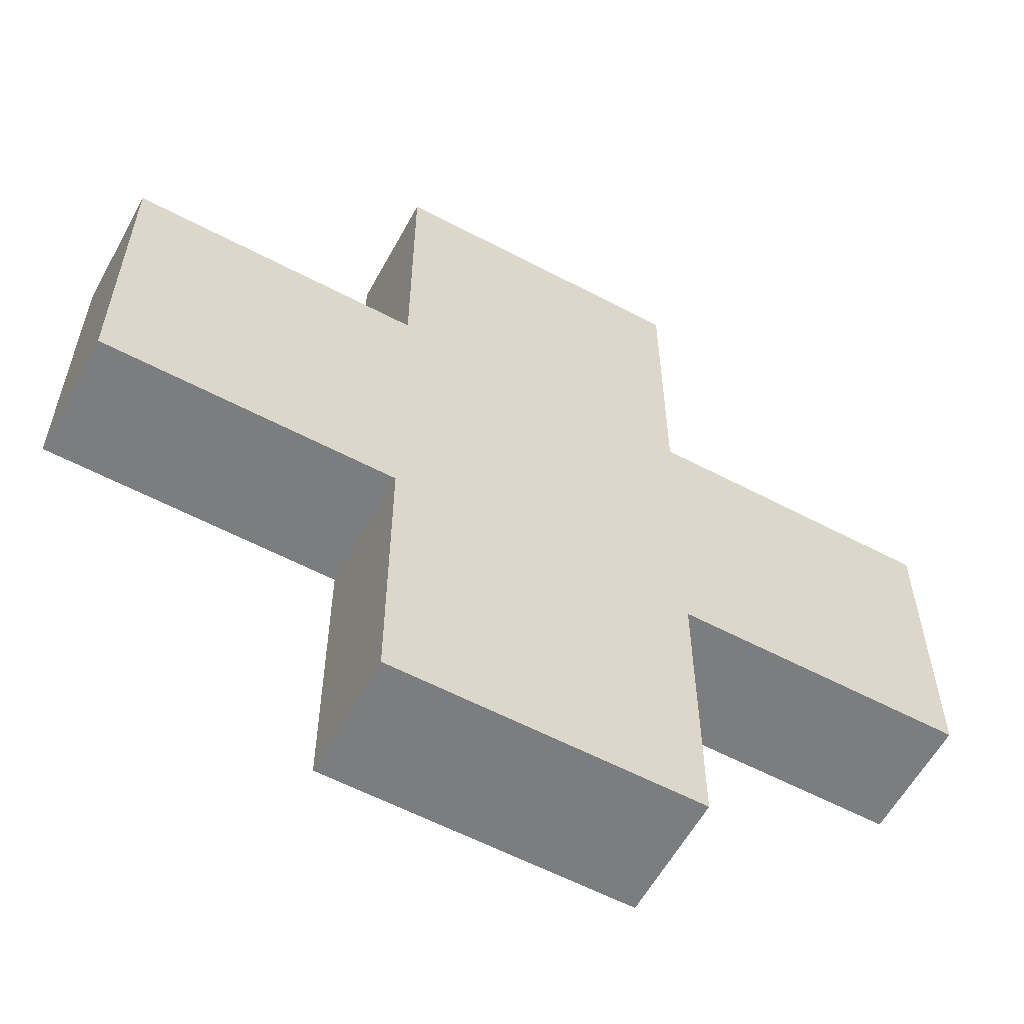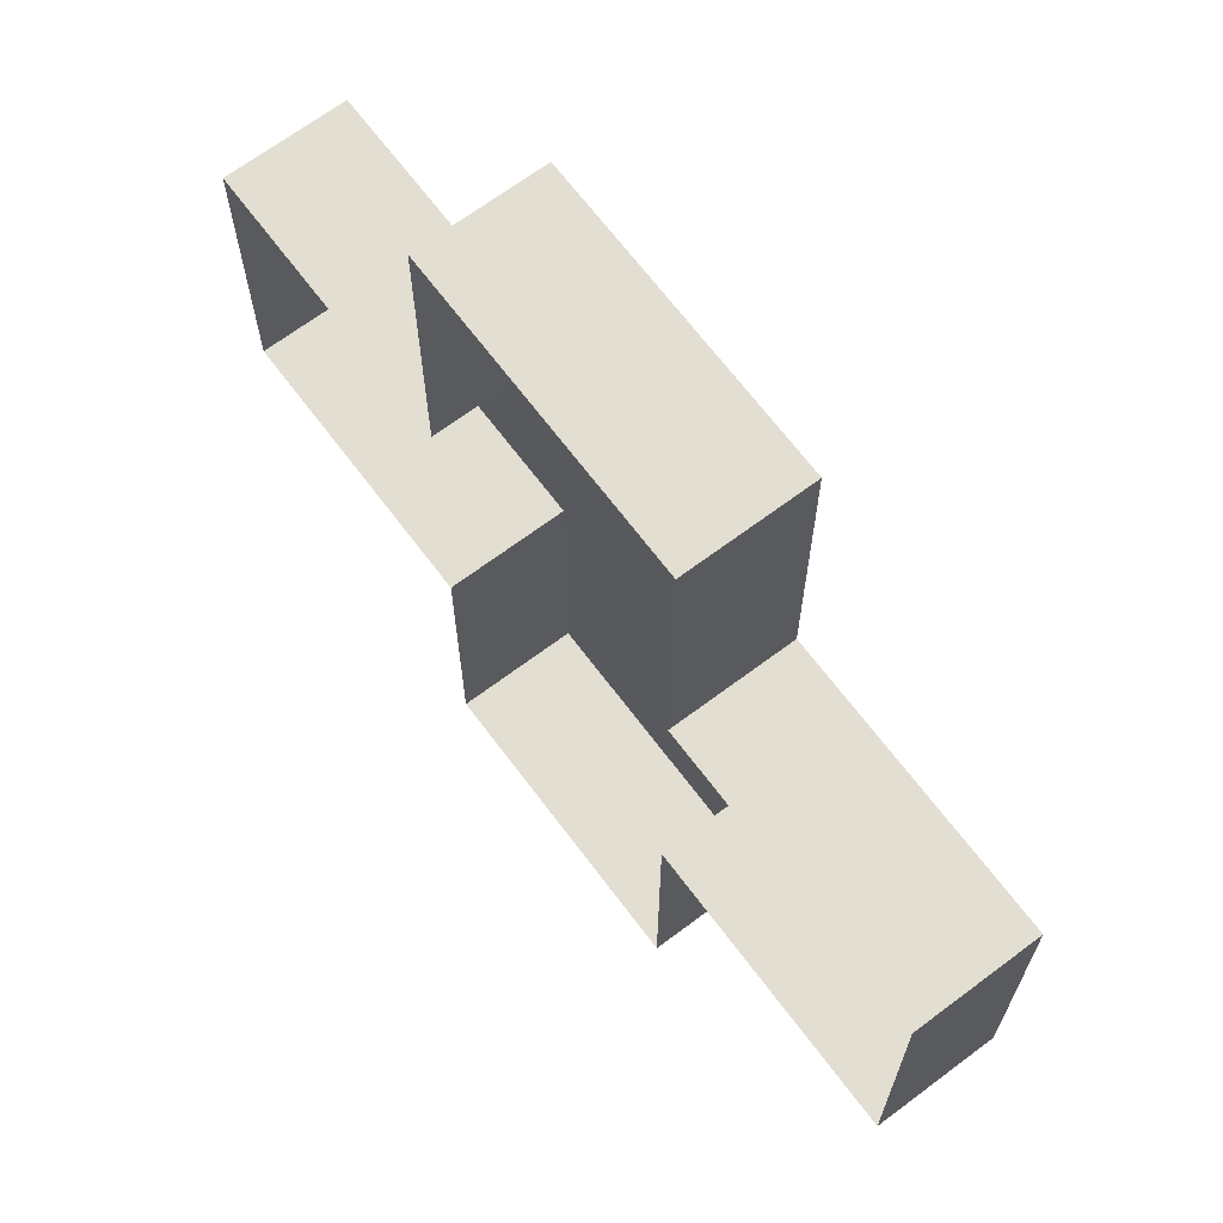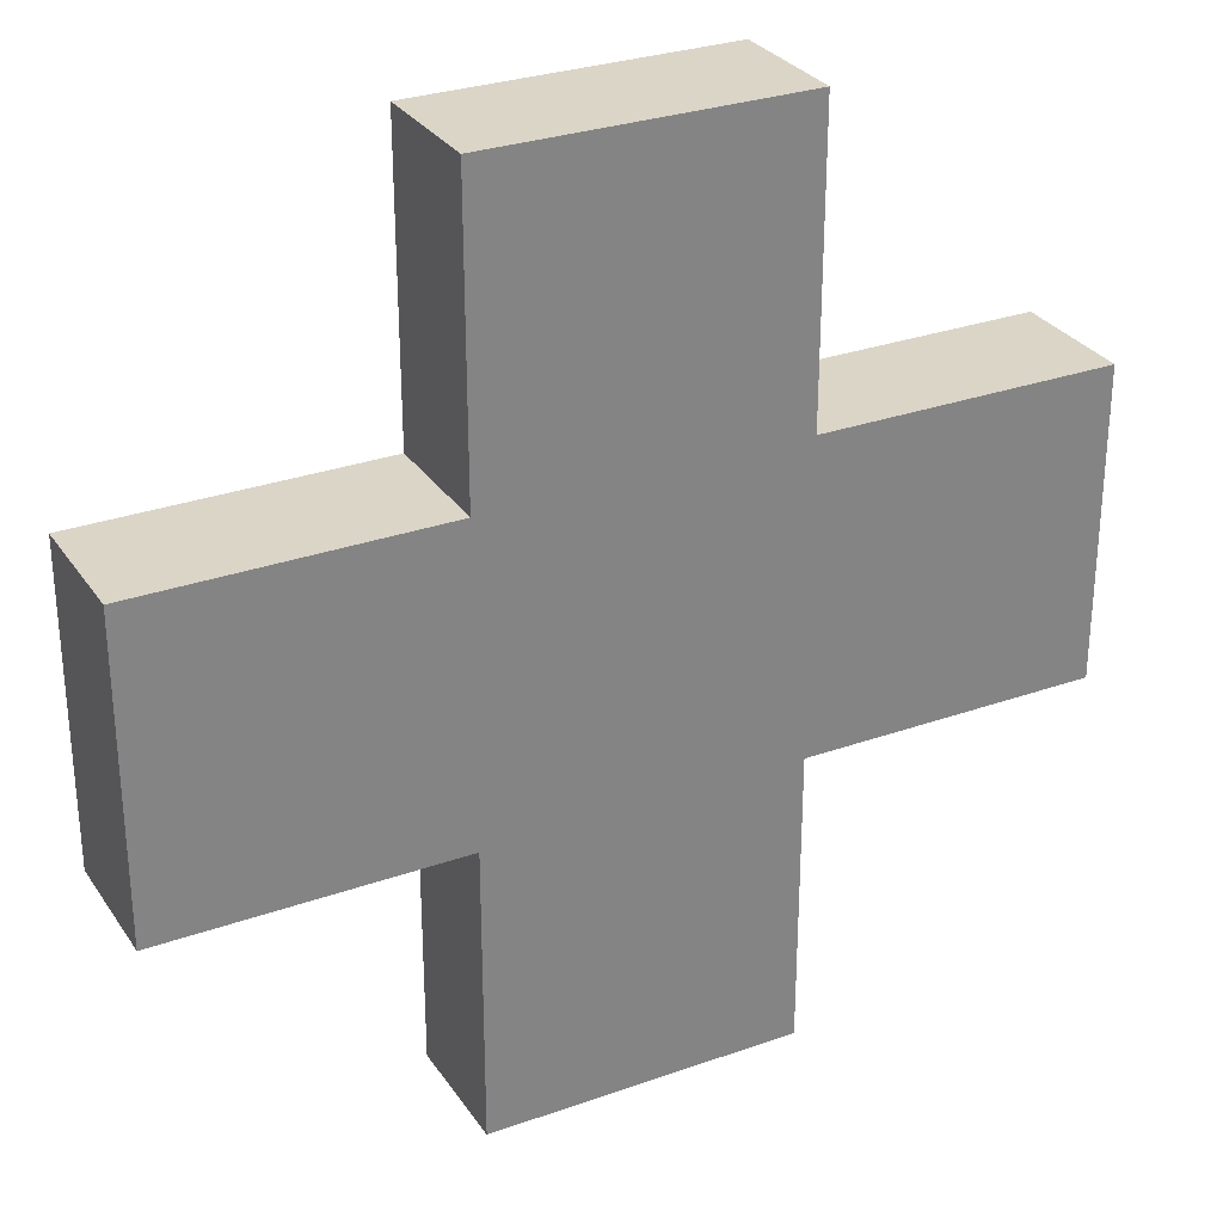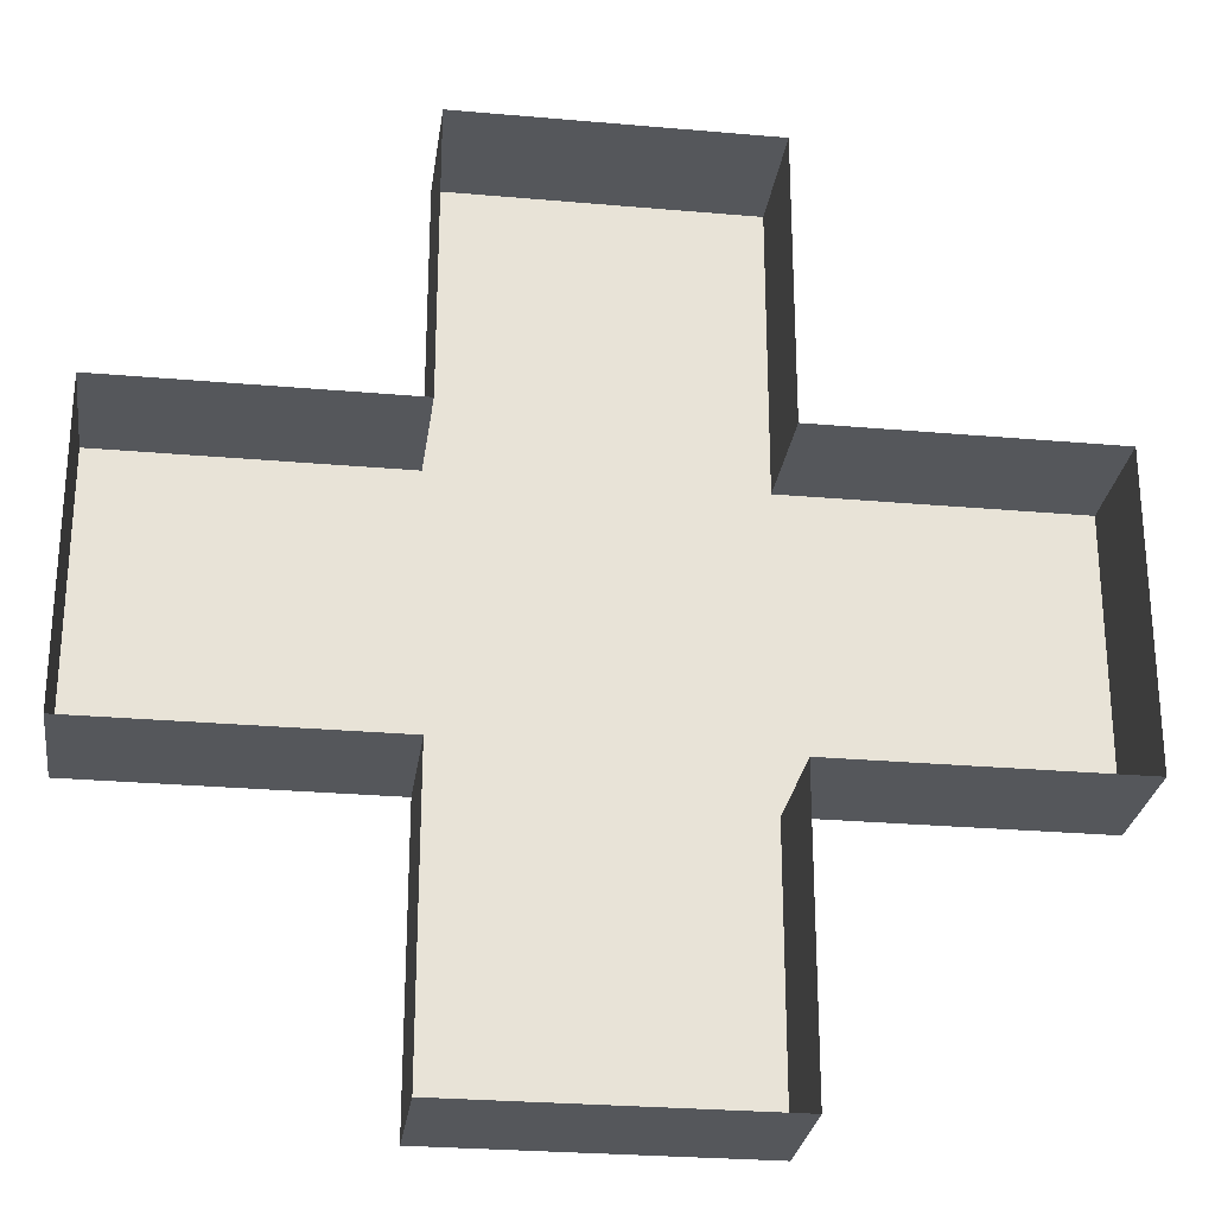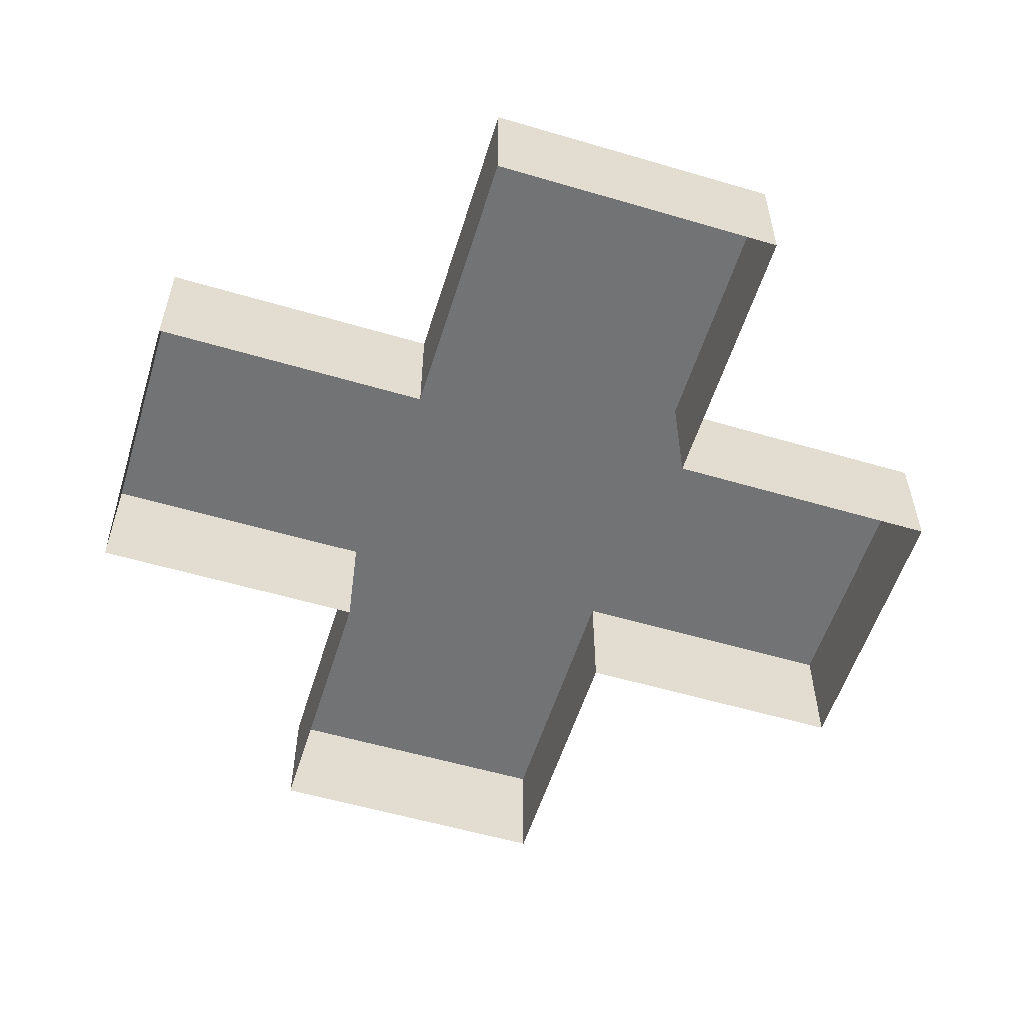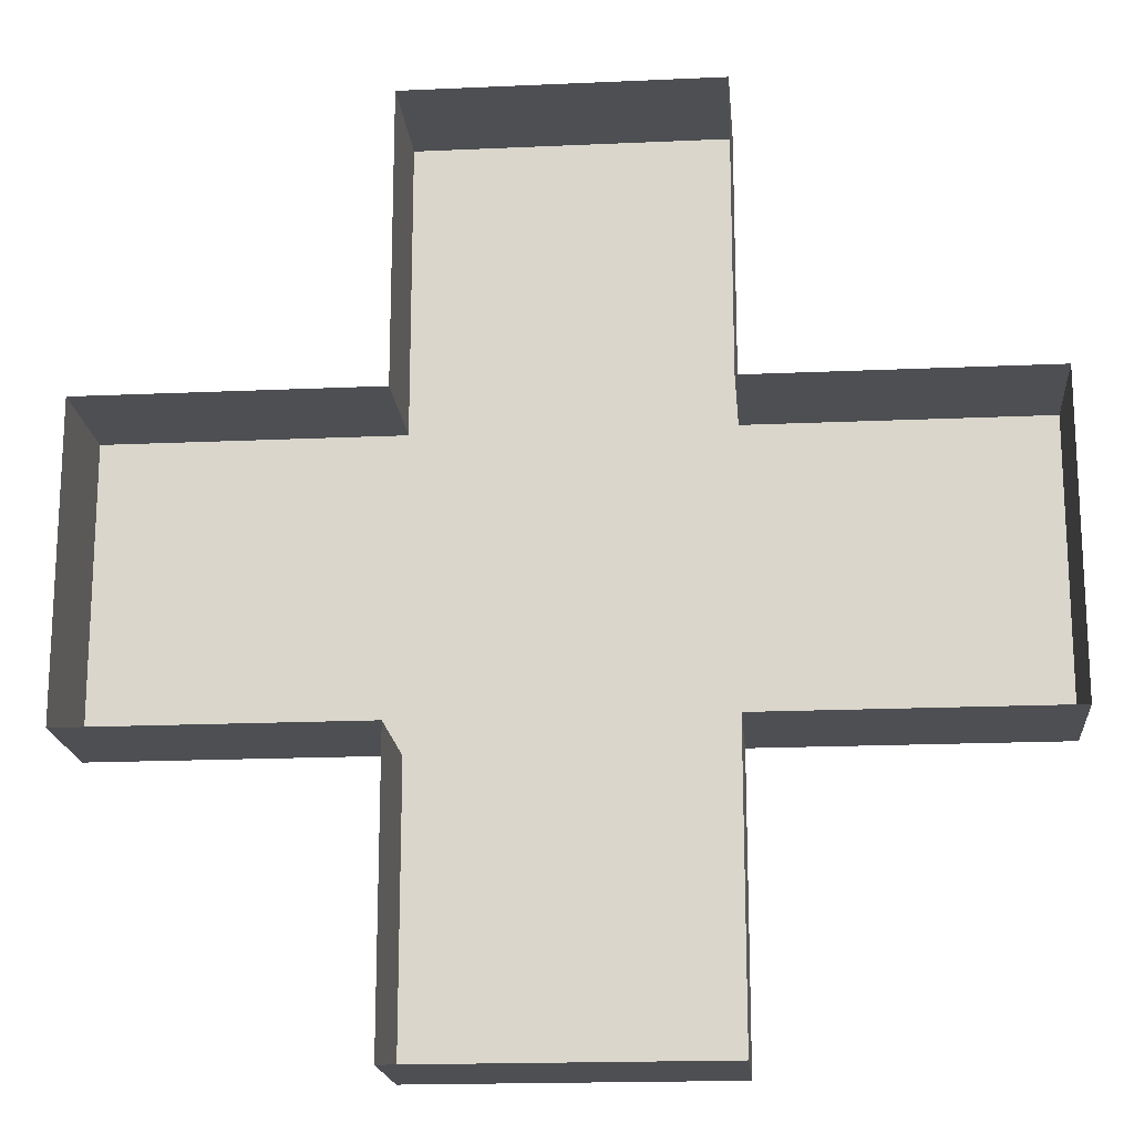
<metadata>
{"format":"obj","ext":"obj","renderer":"f3d","projection":"perspective","resolution":1024,"background":"white","views":[{"elev":-59.0,"azim":151.5,"up":"+Z"},{"elev":67.7,"azim":53.1,"up":"+Z"},{"elev":29.5,"azim":152.4,"up":"+Z"},{"elev":-27.0,"azim":-7.8,"up":"+Z"},{"elev":-55.9,"azim":162.8,"up":"+Y"},{"elev":-18.1,"azim":5.0,"up":"+Z"}]}
</metadata>
<code>
g default
v -2.14 0.4158 0.403
v -1.43 0.4158 0.403
v -2.14 0.7023 0.403
v -1.43 0.7023 0.403
v -2.14 0.7023 -0.3072
v -1.43 0.7023 -0.3072
v -2.14 0.4158 -0.3072
v -1.43 0.4158 -0.3072
v -2.14 0.4158 1.08
v -1.43 0.4158 1.08
v -1.43 0.7023 1.08
v -2.14 0.7023 1.08
v -2.14 0.7023 -0.9841
v -1.43 0.7023 -0.9841
v -1.43 0.4158 -0.9841
v -2.14 0.4158 -0.9841
v -0.7526 0.4158 -0.3072
v -0.7526 0.4158 0.403
v -0.7526 0.7023 -0.3072
v -0.7526 0.7023 0.403
v -2.817 0.4158 -0.3072
v -2.817 0.4158 0.403
v -2.817 0.7023 0.403
v -2.817 0.7023 -0.3072
g textureEditorIsolateSelectSet polySurface15 dendy_controller
f 9 10 11 12
g polySurface15 dendy_controller
f 3 4 6 5
g textureEditorIsolateSelectSet polySurface15 dendy_controller
f 13 14 15 16
f 18 17 19 20
f 21 22 23 24
f 2 4 11 10
f 4 3 12 11
f 3 1 9 12
f 5 6 14 13
f 6 8 15 14
f 7 5 13 16
f 8 6 19 17
f 6 4 20 19
f 4 2 18 20
f 1 3 23 22
f 3 5 24 23
f 5 7 21 24

</code>
